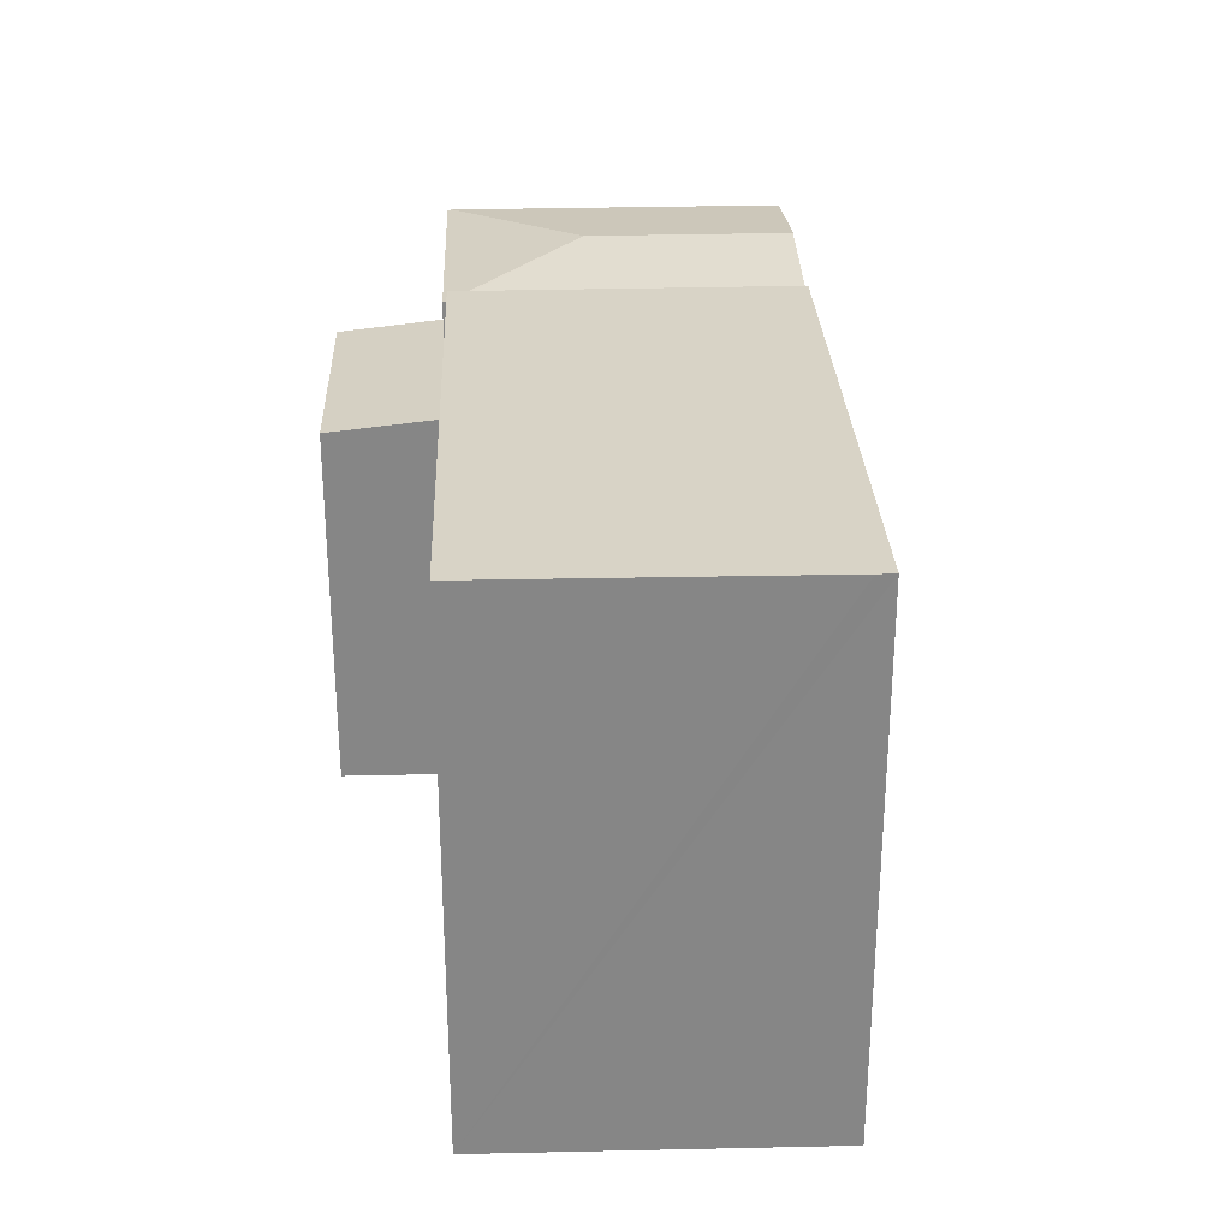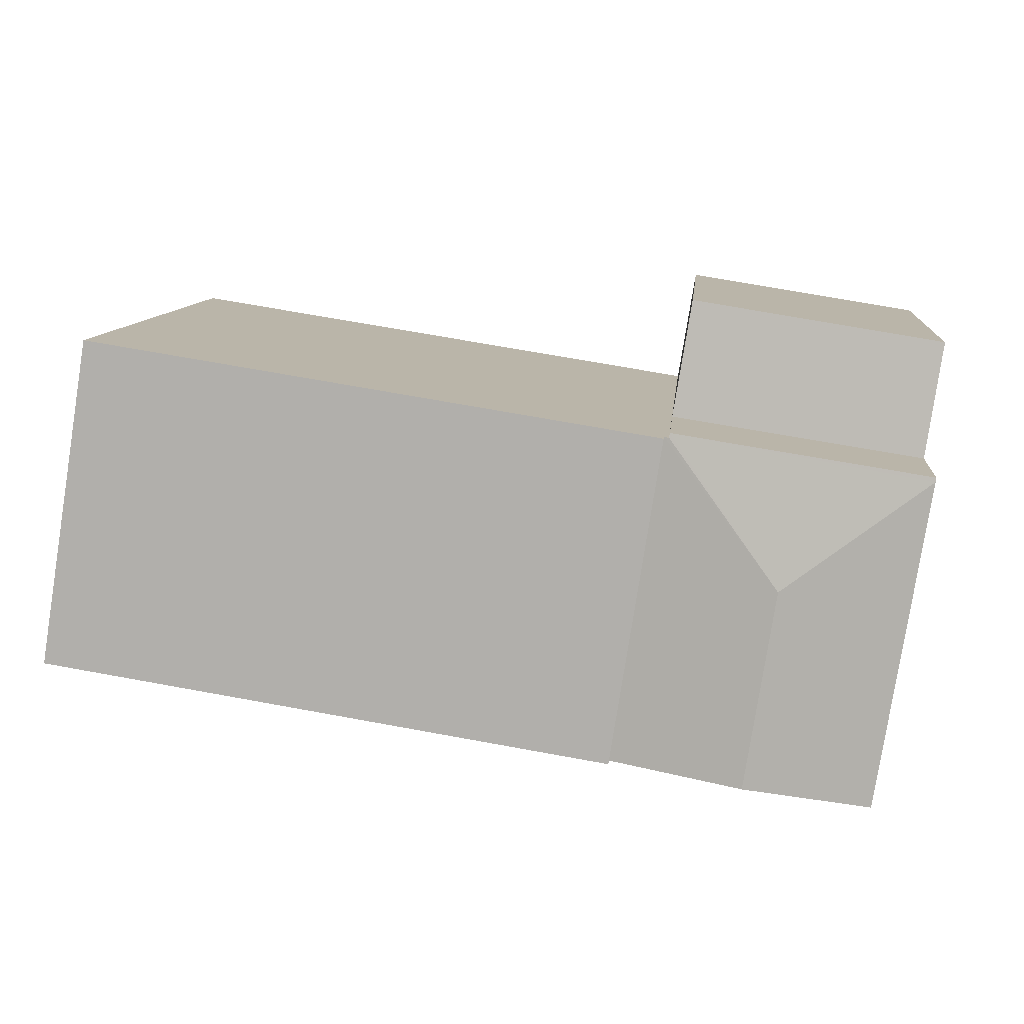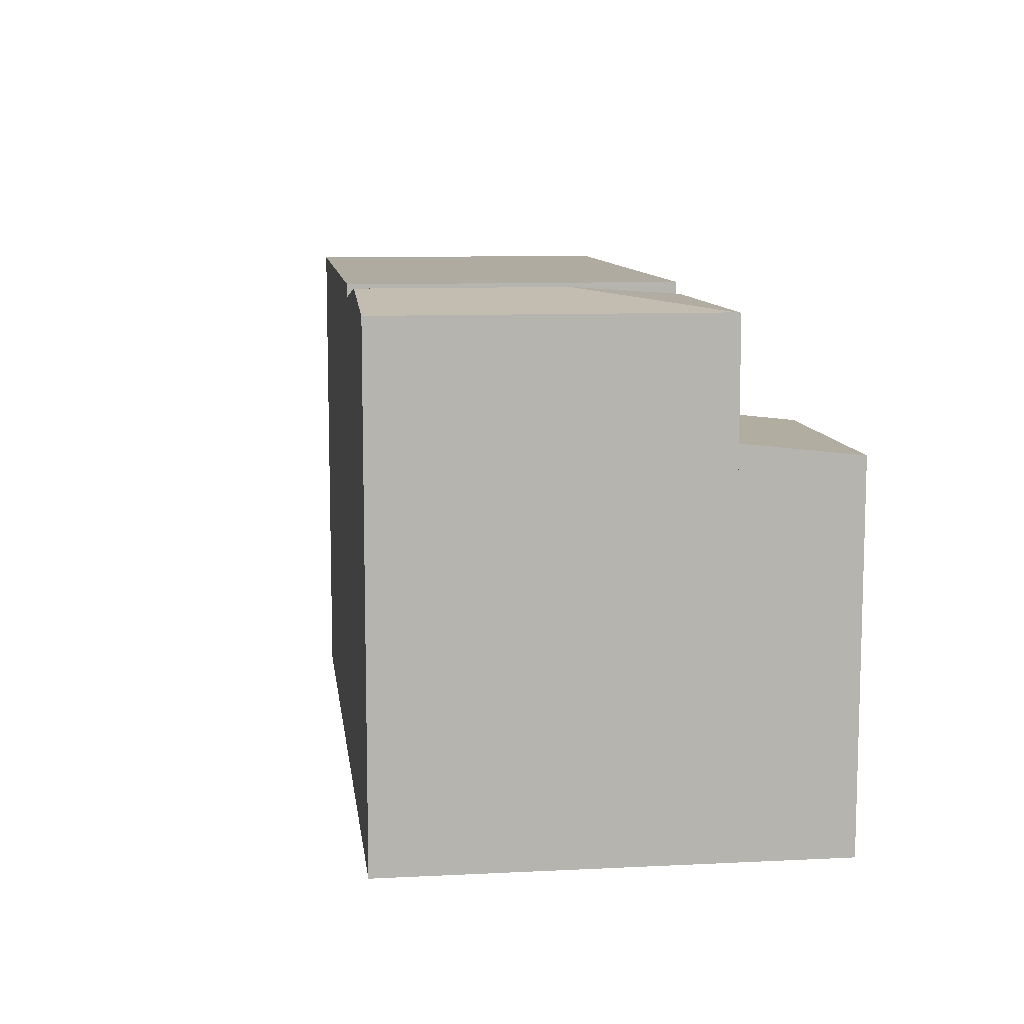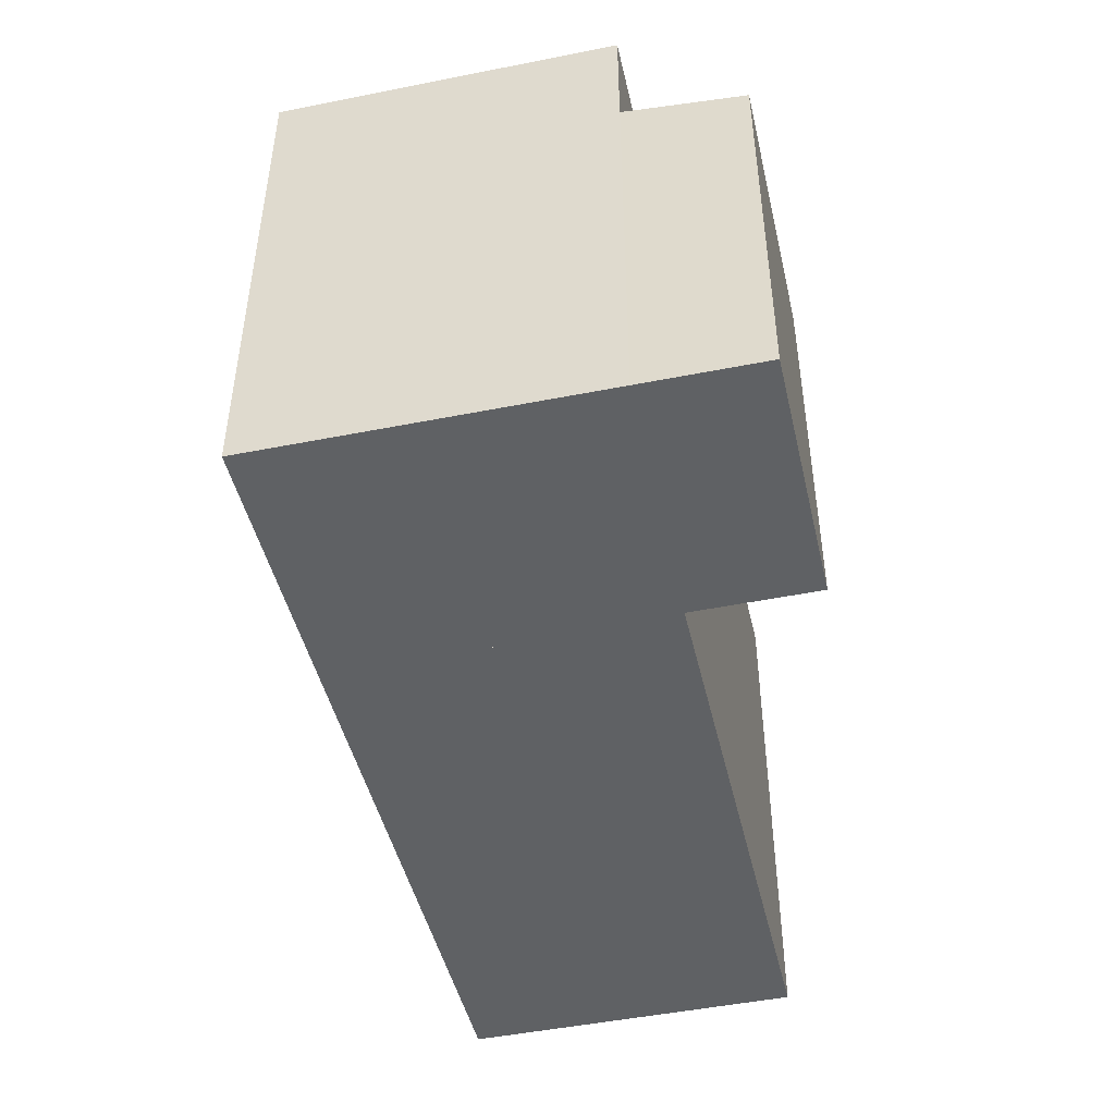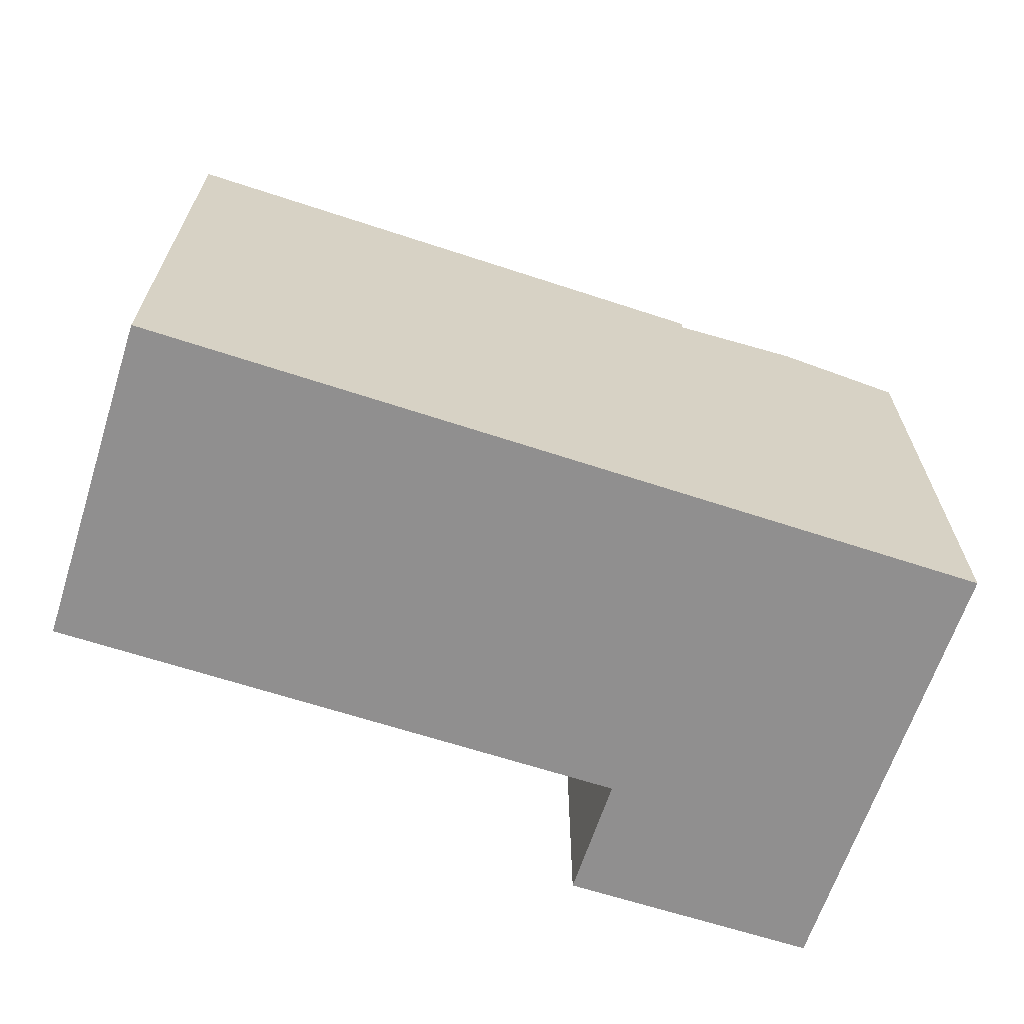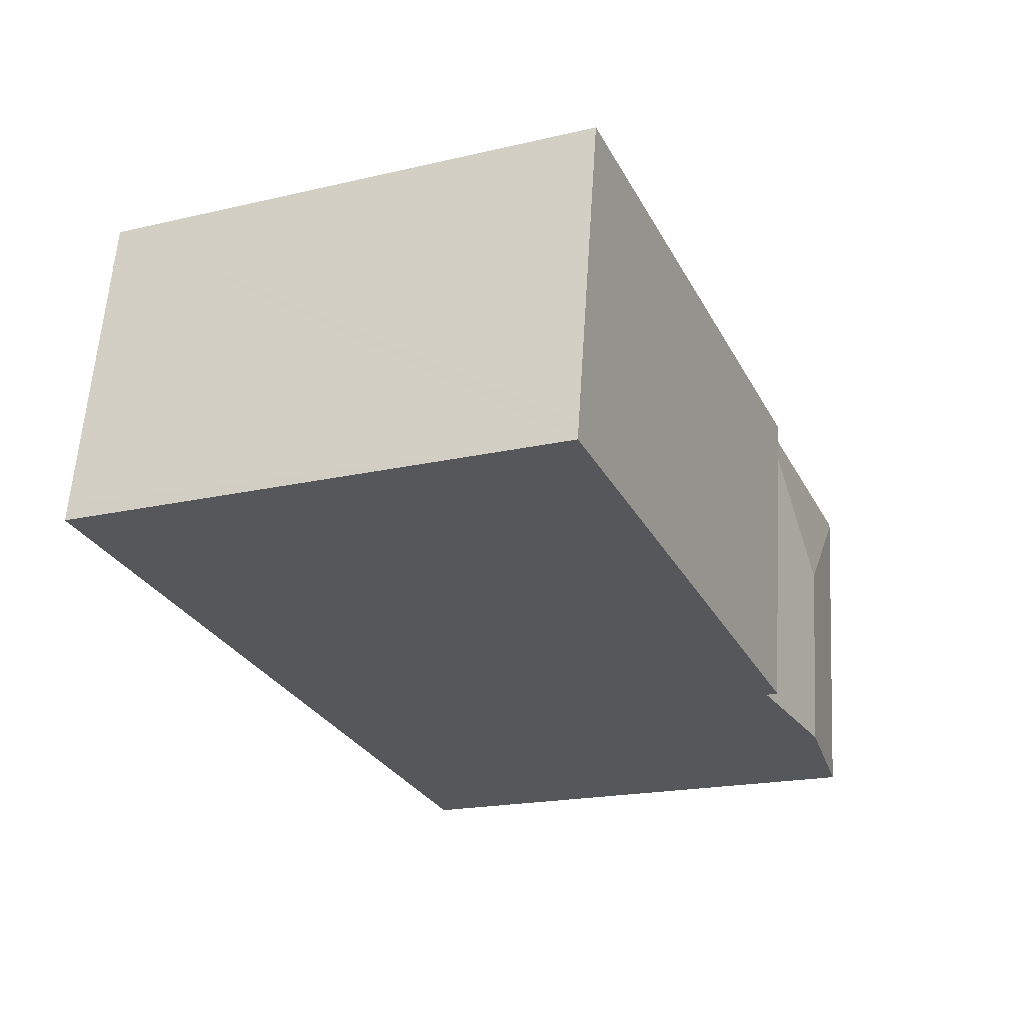
<metadata>
{"format":"obj","ext":"obj","renderer":"f3d","projection":"perspective","resolution":1024,"background":"white","views":[{"elev":28.2,"azim":78.8,"up":"+Y"},{"elev":10.6,"azim":-174.4,"up":"+Z"},{"elev":9.8,"azim":-106.0,"up":"+Y"},{"elev":-46.3,"azim":-86.0,"up":"+Y"},{"elev":-65.4,"azim":152.9,"up":"+Y"},{"elev":-19.3,"azim":113.7,"up":"+Z"}]}
</metadata>
<code>
v  0 8.811 5.395e-16
v  6.343 9.113 -1.799
v  0.419 9.112 -2.717
v  5.906 8.809 0.942
v  6.343 1.102e-16 -1.799
v  5.906 -5.768e-17 0.942
v  0.419 1.664e-16 -2.717
v  0 0 0
v  4.576 12.19 -9.968
v  6.474 11.82 -1.888
v  7.645 11.82 -9.492
v  3.861 12.19 -5.326
v  6.36 11.83 -1.906
v  0.434 11.83 -2.816
v  1.606 11.83 -10.43
v  6.343 11.82 -1.799
v  0.419 11.82 -2.717
v  6.36 1.167e-16 -1.906
v  6.474 1.156e-16 -1.888
v  7.645 5.812e-16 -9.492
v  1.606 6.385e-16 -10.43
v  4.576 6.104e-16 -9.968
v  0.434 1.724e-16 -2.816
v  7.645 12.1 -9.492
v  20.87 12.1 -7.049
v  20.93 12.1 -7.434
v  20.18 12.1 -2.876
v  19.67 12.1 0.184
v  6.474 12.1 -1.888
v  19.67 -1.127e-17 0.184
v  20.87 4.316e-16 -7.049
v  20.93 4.552e-16 -7.434
v  20.18 1.761e-16 -2.876
g defaultobject
f 1 2 3
f 2 1 4
f 4 5 2
f 5 4 6
f 5 3 2
f 3 5 7
f 7 1 3
f 1 7 8
f 8 4 1
f 4 8 6
f 8 5 6
f 5 8 7
f 9 10 11
f 10 9 12
f 10 12 13
f 14 9 15
f 9 14 12
f 16 14 17
f 14 16 12
f 12 16 13
f 16 18 13
f 18 16 5
f 19 11 10
f 11 19 20
f 18 10 13
f 10 18 19
f 7 16 17
f 16 7 5
f 20 9 11
f 9 20 15
f 15 20 21
f 21 20 22
f 21 14 15
f 14 21 17
f 17 21 7
f 7 21 23
f 19 22 20
f 22 19 18
f 22 18 5
f 22 5 7
f 22 7 21
f 21 7 23
f 24 25 26
f 25 24 27
f 27 24 28
f 28 24 29
f 30 27 28
f 27 30 25
f 25 30 26
f 26 30 31
f 26 31 32
f 31 30 33
f 32 24 26
f 24 32 20
f 20 29 24
f 29 20 19
f 19 28 29
f 28 19 30
f 31 20 32
f 20 31 19
f 19 31 33
f 19 33 30

</code>
